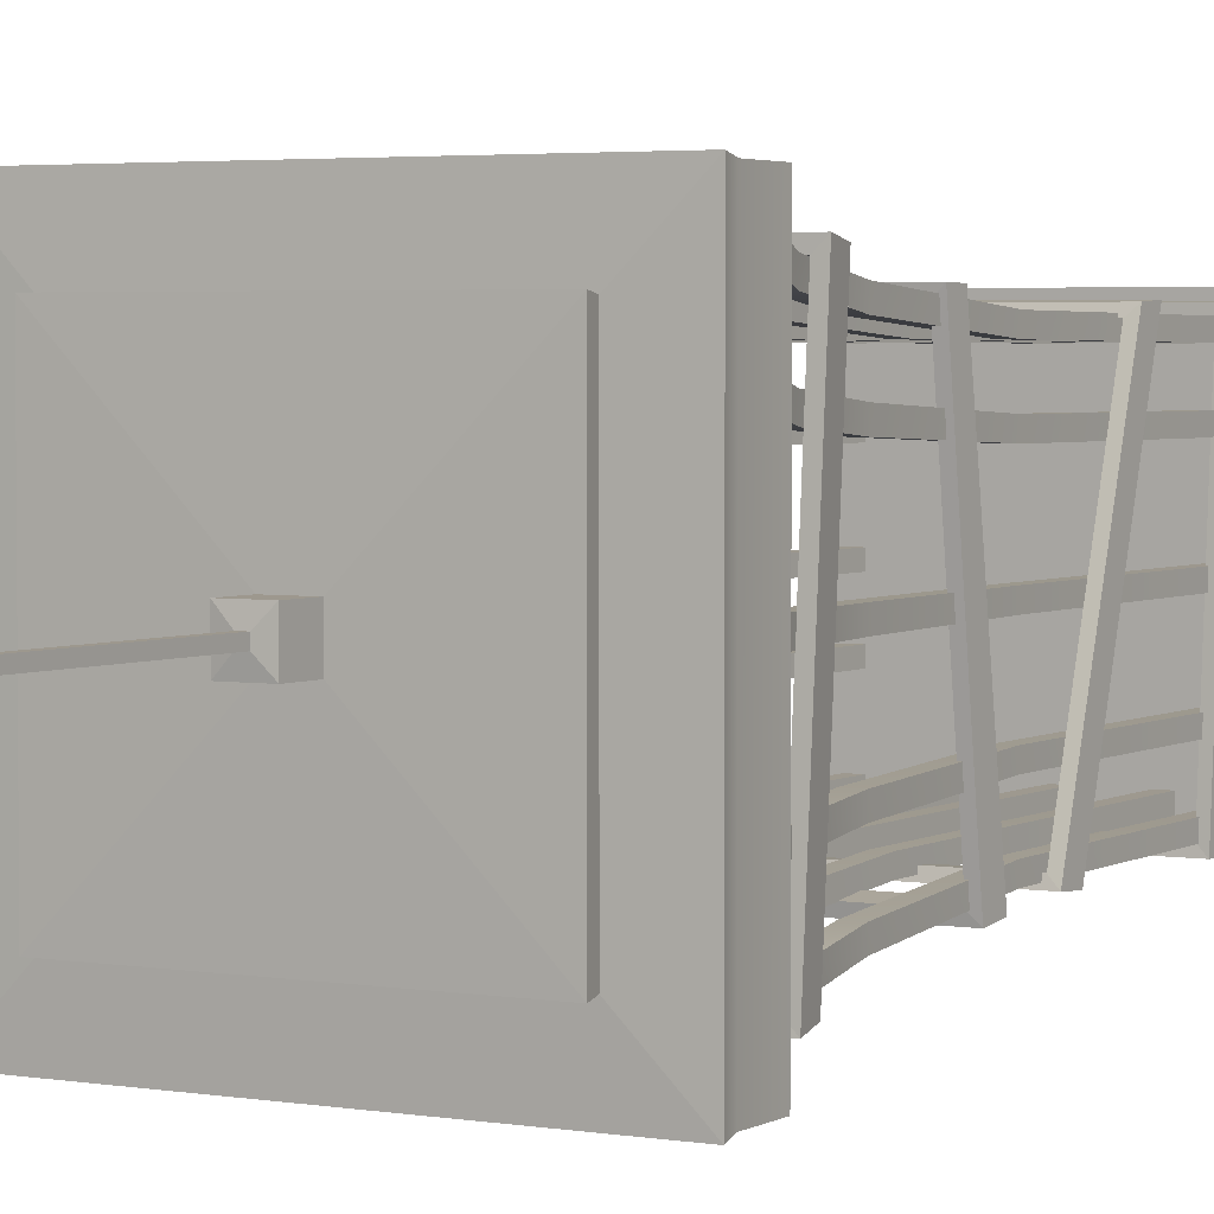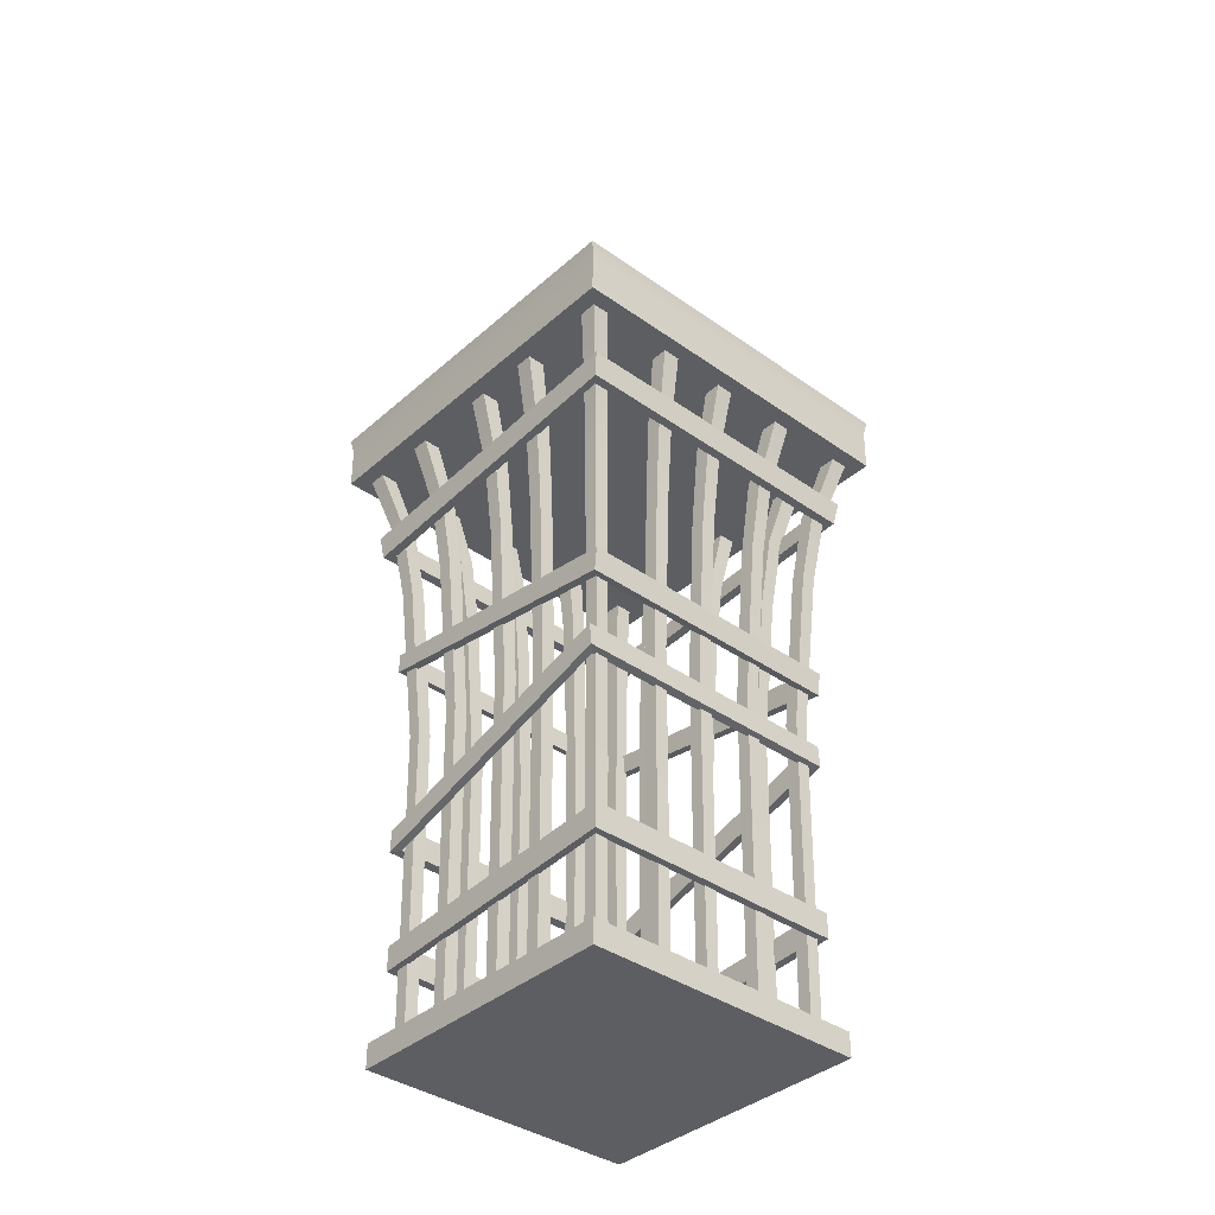
<metadata>
{"format":"obj","ext":"obj","renderer":"f3d","projection":"perspective","resolution":1024,"background":"white","views":[{"elev":3.2,"azim":-149.1,"up":"+Z"},{"elev":-37.9,"azim":138.0,"up":"+Y"}]}
</metadata>
<code>
g default
v -5.231 9.741 -91.9
v 5.231 9.741 -91.9
v -7.022 527.8 -123.4
v 7.022 527.8 -123.4
v -7.022 527.8 -137.4
v 7.022 527.8 -137.4
v -5.231 9.741 -102.4
v 5.231 9.741 -102.4
v -102.4 9.741 102.4
v -91.9 9.741 102.4
v -137.4 527.8 137.4
v -123.4 527.8 137.4
v -137.4 527.8 123.4
v -123.4 527.8 123.4
v -102.4 9.741 91.9
v -91.9 9.741 91.9
v -102.4 9.741 5.231
v -91.9 9.741 5.231
v -137.4 527.8 7.022
v -123.4 527.8 7.022
v -137.4 527.8 -7.022
v -123.4 527.8 -7.022
v -102.4 9.741 -5.231
v -91.9 9.741 -5.231
v 91.9 9.741 -91.9
v 102.4 9.741 -91.9
v 123.4 527.8 -123.4
v 137.4 527.8 -123.4
v 123.4 527.8 -137.4
v 137.4 527.8 -137.4
v 91.9 9.741 -102.4
v 102.4 9.741 -102.4
v 37.41 9.741 -91.9
v 47.87 9.741 -91.9
v 50.22 527.8 -123.4
v 64.27 527.8 -123.4
v 50.22 527.8 -137.4
v 64.27 527.8 -137.4
v 37.41 9.741 -102.4
v 47.87 9.741 -102.4
v -52.38 9.741 -91.9
v -41.92 9.741 -91.9
v -70.32 527.8 -123.4
v -56.28 527.8 -123.4
v -70.32 527.8 -137.4
v -56.28 527.8 -137.4
v -52.38 9.741 -102.4
v -41.92 9.741 -102.4
v -102.4 9.741 -51.4
v -91.9 9.741 -51.4
v -137.4 527.8 -68.99
v -123.4 527.8 -68.99
v -137.4 527.8 -83.04
v -123.4 527.8 -83.04
v -102.4 9.741 -61.86
v -91.9 9.741 -61.86
v -102.4 9.741 65.61
v -91.9 9.741 65.61
v -137.4 527.8 88.07
v -123.4 527.8 88.07
v -137.4 527.8 74.03
v -123.4 527.8 74.03
v -102.4 9.741 55.15
v -91.9 9.741 55.15
v -60.17 9.741 102.4
v -49.71 9.741 102.4
v -80.77 527.8 137.4
v -66.73 527.8 137.4
v -80.77 527.8 123.4
v -66.73 527.8 123.4
v -60.17 9.741 91.9
v -49.71 9.741 91.9
v 42.05 9.741 102.4
v 52.52 9.741 102.4
v 56.45 527.8 137.4
v 70.5 527.8 137.4
v 56.45 527.8 123.4
v 70.5 527.8 123.4
v 42.05 9.741 91.9
v 52.52 9.741 91.9
v 91.9 9.741 60.28
v 102.4 9.741 60.28
v 123.4 527.8 80.92
v 137.4 527.8 80.92
v 123.4 527.8 66.88
v 137.4 527.8 66.88
v 91.9 9.741 49.82
v 102.4 9.741 49.82
v 91.9 9.741 -36.15
v 102.4 9.741 -36.15
v 123.4 527.8 -48.53
v 137.4 527.8 -48.53
v 123.4 527.8 -62.57
v 137.4 527.8 -62.57
v 91.9 9.741 -46.61
v 102.4 9.741 -46.61
v 91.9 9.741 5.231
v 102.4 9.741 5.231
v 123.4 527.8 7.022
v 137.4 527.8 7.022
v 123.4 527.8 -7.022
v 137.4 527.8 -7.022
v 91.9 9.741 -5.231
v 102.4 9.741 -5.231
v 91.9 9.741 102.4
v 102.4 9.741 102.4
v 123.4 527.8 137.4
v 137.4 527.8 137.4
v 123.4 527.8 123.4
v 137.4 527.8 123.4
v 91.9 9.741 91.9
v 102.4 9.741 91.9
v -5.231 9.741 102.4
v 5.231 9.741 102.4
v -7.022 527.8 137.4
v 7.022 527.8 137.4
v -7.022 527.8 123.4
v 7.022 527.8 123.4
v -5.231 9.741 91.9
v 5.231 9.741 91.9
v -102.4 9.741 -91.9
v -91.9 9.741 -91.9
v -137.4 527.8 -123.4
v -123.4 527.8 -123.4
v -137.4 527.8 -137.4
v -123.4 527.8 -137.4
v -102.4 9.741 -102.4
v -91.9 9.741 -102.4
v -5.286 129.4 -103.4
v -5.286 129.4 -92.86
v 5.286 129.4 -92.86
v 5.286 129.4 -103.4
v -5.353 271.6 -104.8
v -5.353 271.6 -94.05
v 5.353 271.6 -94.05
v 5.353 271.6 -104.8
v -5.828 406.9 -114
v -5.828 406.9 -102.4
v 5.828 406.9 -102.4
v 5.828 406.9 -114
v -6.249 471.4 -122.3
v -6.249 471.4 -109.8
v 6.249 471.4 -109.8
v 6.249 471.4 -122.3
v 37.8 129.4 -103.4
v 37.8 129.4 -92.86
v 48.38 129.4 -92.86
v 48.38 129.4 -103.4
v 38.29 271.6 -104.8
v 38.29 271.6 -94.05
v 48.99 271.6 -94.05
v 48.99 271.6 -104.8
v 41.68 406.9 -114
v 41.68 406.9 -102.4
v 53.34 406.9 -102.4
v 53.34 406.9 -114
v 44.69 471.4 -122.3
v 44.69 471.4 -109.8
v 57.19 471.4 -109.8
v 57.19 471.4 -122.3
v 92.86 129.4 -103.4
v 92.86 129.4 -92.86
v 103.4 129.4 -92.86
v 103.4 129.4 -103.4
v 94.05 271.6 -104.8
v 94.05 271.6 -94.05
v 104.8 271.6 -94.05
v 104.8 271.6 -104.8
v 102.4 406.9 -114
v 102.4 406.9 -102.4
v 114 406.9 -102.4
v 114 406.9 -114
v 109.8 471.4 -122.3
v 109.8 471.4 -109.8
v 122.3 471.4 -109.8
v 122.3 471.4 -122.3
v 92.86 129.4 -47.1
v 92.86 129.4 -36.53
v 103.4 129.4 -36.53
v 103.4 129.4 -47.1
v 94.05 271.6 -47.7
v 94.05 271.6 -37
v 104.8 271.6 -37
v 104.8 271.6 -47.7
v 102.4 406.9 -51.93
v 102.4 406.9 -40.28
v 114 406.9 -40.28
v 114 406.9 -51.93
v 109.8 471.4 -55.69
v 109.8 471.4 -43.19
v 122.3 471.4 -43.19
v 122.3 471.4 -55.69
v -52.93 129.4 -103.4
v -52.93 129.4 -92.86
v -42.36 129.4 -92.86
v -42.36 129.4 -103.4
v -53.61 271.6 -104.8
v -53.61 271.6 -94.05
v -42.9 271.6 -94.05
v -42.9 271.6 -104.8
v -58.36 406.9 -114
v -58.36 406.9 -102.4
v -46.71 406.9 -102.4
v -46.71 406.9 -114
v -62.58 471.4 -122.3
v -62.58 471.4 -109.8
v -50.08 471.4 -109.8
v -50.08 471.4 -122.3
v -103.4 129.4 -103.4
v -103.4 129.4 -92.86
v -92.86 129.4 -92.86
v -92.86 129.4 -103.4
v -104.8 271.6 -104.8
v -104.8 271.6 -94.05
v -94.05 271.6 -94.05
v -94.05 271.6 -104.8
v -114 406.9 -114
v -114 406.9 -102.4
v -102.4 406.9 -102.4
v -102.4 406.9 -114
v -122.3 471.4 -122.3
v -122.3 471.4 -109.8
v -109.8 471.4 -109.8
v -109.8 471.4 -122.3
v -103.4 129.4 -62.5
v -103.4 129.4 -51.93
v -92.86 129.4 -51.93
v -92.86 129.4 -62.5
v -104.8 271.6 -63.3
v -104.8 271.6 -52.6
v -94.05 271.6 -52.6
v -94.05 271.6 -63.3
v -114 406.9 -68.92
v -114 406.9 -57.26
v -102.4 406.9 -57.26
v -102.4 406.9 -68.92
v -122.3 471.4 -73.9
v -122.3 471.4 -61.4
v -109.8 471.4 -61.4
v -109.8 471.4 -73.9
v 92.86 129.4 -5.286
v 92.86 129.4 5.286
v 103.4 129.4 5.286
v 103.4 129.4 -5.286
v 94.05 271.6 -5.353
v 94.05 271.6 5.353
v 104.8 271.6 5.353
v 104.8 271.6 -5.353
v 102.4 406.9 -5.828
v 102.4 406.9 5.828
v 114 406.9 5.828
v 114 406.9 -5.828
v 109.8 471.4 -6.249
v 109.8 471.4 6.249
v 122.3 471.4 6.249
v 122.3 471.4 -6.249
v 92.86 129.4 50.34
v 92.86 129.4 60.91
v 103.4 129.4 60.91
v 103.4 129.4 50.34
v 94.05 271.6 50.99
v 94.05 271.6 61.69
v 104.8 271.6 61.69
v 104.8 271.6 50.99
v 102.4 406.9 55.51
v 102.4 406.9 67.16
v 114 406.9 67.16
v 114 406.9 55.51
v 109.8 471.4 59.52
v 109.8 471.4 72.02
v 122.3 471.4 72.02
v 122.3 471.4 59.52
v 92.86 129.4 92.86
v 92.86 129.4 103.4
v 103.4 129.4 103.4
v 103.4 129.4 92.86
v 94.05 271.6 94.05
v 94.05 271.6 104.8
v 104.8 271.6 104.8
v 104.8 271.6 94.05
v 102.4 406.9 102.4
v 102.4 406.9 114
v 114 406.9 114
v 114 406.9 102.4
v 109.8 471.4 109.8
v 109.8 471.4 122.3
v 122.3 471.4 122.3
v 122.3 471.4 109.8
v 42.49 129.4 92.86
v 42.49 129.4 103.4
v 53.06 129.4 103.4
v 53.06 129.4 92.86
v 43.04 271.6 94.05
v 43.04 271.6 104.8
v 53.74 271.6 104.8
v 53.74 271.6 94.05
v 46.85 406.9 102.4
v 46.85 406.9 114
v 58.51 406.9 114
v 58.51 406.9 102.4
v 50.24 471.4 109.8
v 50.24 471.4 122.3
v 62.74 471.4 122.3
v 62.74 471.4 109.8
v -5.286 129.4 92.86
v -5.286 129.4 103.4
v 5.286 129.4 103.4
v 5.286 129.4 92.86
v -5.353 271.6 94.05
v -5.353 271.6 104.8
v 5.353 271.6 104.8
v 5.353 271.6 94.05
v -5.828 406.9 102.4
v -5.828 406.9 114
v 5.828 406.9 114
v 5.828 406.9 102.4
v -6.249 471.4 109.8
v -6.249 471.4 122.3
v 6.249 471.4 122.3
v 6.249 471.4 109.8
v -59.38 471.4 122.3
v -71.88 471.4 122.3
v -71.88 471.4 109.8
v -59.38 471.4 109.8
v -55.38 406.9 114
v -67.04 406.9 114
v -67.04 406.9 102.4
v -55.38 406.9 102.4
v -50.87 271.6 104.8
v -61.58 271.6 104.8
v -61.58 271.6 94.05
v -50.87 271.6 94.05
v -50.23 129.4 103.4
v -60.8 129.4 103.4
v -60.8 129.4 92.86
v -50.23 129.4 92.86
v -92.86 129.4 92.86
v -103.4 129.4 92.86
v -103.4 129.4 103.4
v -92.86 129.4 103.4
v -94.05 271.6 94.05
v -104.8 271.6 94.05
v -104.8 271.6 104.8
v -94.05 271.6 104.8
v -102.4 406.9 102.4
v -114 406.9 102.4
v -114 406.9 114
v -102.4 406.9 114
v -109.8 471.4 109.8
v -122.3 471.4 109.8
v -122.3 471.4 122.3
v -109.8 471.4 122.3
v -92.86 129.4 55.72
v -103.4 129.4 55.72
v -103.4 129.4 66.29
v -92.86 129.4 66.29
v -94.05 271.6 56.44
v -104.8 271.6 56.44
v -104.8 271.6 67.14
v -94.05 271.6 67.14
v -102.4 406.9 61.44
v -114 406.9 61.44
v -114 406.9 73.1
v -102.4 406.9 73.1
v -109.8 471.4 65.88
v -122.3 471.4 65.88
v -122.3 471.4 78.38
v -109.8 471.4 78.38
v -92.86 129.4 -5.286
v -103.4 129.4 -5.286
v -103.4 129.4 5.286
v -92.86 129.4 5.286
v -94.05 271.6 -5.353
v -104.8 271.6 -5.353
v -104.8 271.6 5.353
v -94.05 271.6 5.353
v -102.4 406.9 -5.828
v -114 406.9 -5.828
v -114 406.9 5.828
v -102.4 406.9 5.828
v -109.8 471.4 -6.249
v -122.3 471.4 -6.249
v -122.3 471.4 6.249
v -109.8 471.4 6.249
v -115.4 0 115.4
v 115.4 0 115.4
v -115.4 19.48 115.4
v 115.4 19.48 115.4
v -115.4 19.48 -115.4
v 115.4 19.48 -115.4
v -115.4 0 -115.4
v 115.4 0 -115.4
v -149.2 525.4 149.2
v 149.2 525.4 149.2
v -149.4 559.8 149.4
v 149.4 559.8 149.4
v -149.4 559.8 -149.4
v 149.4 559.8 -149.4
v -149.2 525.4 -149.2
v 149.2 525.4 -149.2
v -151.6 571.8 151.6
v -108 573.1 108
v 108 573.1 108
v 151.6 571.8 151.6
v 108 573.1 -108
v 151.6 571.8 -151.6
v -108 573.1 -108
v -151.6 571.8 -151.6
v 13.09 584.3 13.09
v 109.6 583.2 109.6
v -109.6 583.2 109.6
v -13.09 584.3 13.09
v 13.09 584.3 -13.09
v 109.6 583.2 -109.6
v -13.09 584.3 -13.09
v -109.6 583.2 -109.6
v 3.103 610.5 3.103
v 13.09 609.2 13.09
v -13.09 609.2 13.09
v -3.103 610.5 3.103
v 3.103 610.5 -3.103
v 13.09 609.2 -13.09
v -3.103 610.5 -3.103
v -13.09 609.2 -13.09
v 3.103 776.2 3.103
v -3.103 776.2 3.103
v 3.103 776.2 -3.103
v -3.103 776.2 -3.103
v -112.9 348.1 114.1
v -106.3 347.5 107.6
v 106.3 347.5 107.6
v 112.9 348.1 114.1
v -106.3 318.5 -107.7
v -112.9 317.3 -114.2
v 106.3 318.5 -107.7
v 112.9 317.3 -114.2
v -106.5 331 107.4
v -112.9 332.2 113.7
v 106.5 331 107.4
v 112.9 332.2 113.7
v -106.5 299.1 -105.7
v -112.9 298.2 -112
v 106.5 299.1 -105.7
v 112.9 298.2 -112
v -130.6 465.1 129
v -123 465.4 121.5
v 121.7 465.4 121.5
v 129.3 465.1 129
v -123 483.9 -123.9
v -130.6 484.7 -131.3
v 121.7 483.9 -123.9
v 129.3 484.7 -131.3
v -119.7 446 118.8
v -127.1 445.1 125.9
v 119.9 446 118.8
v 127.3 445.1 125.9
v -119.7 464.6 -121.1
v -127.1 464.7 -128.3
v 119.9 464.6 -121.1
v 127.3 464.7 -128.3
v -112.9 186.7 108.1
v -106.3 188.9 101.9
v 106.3 188.9 101.9
v 112.9 186.7 108.1
v -106.3 252.3 -101
v -112.9 254 -107.3
v 106.3 252.3 -101
v 112.9 254 -107.3
v -106.5 170.3 102.8
v -112.9 168.7 109
v 106.5 170.3 102.8
v 112.9 168.7 109
v -106.5 233.8 -102.5
v -112.9 235.6 -108.6
v 106.5 233.8 -102.5
v 112.9 235.6 -108.6
v -108.2 94.08 108.7
v -101.9 94.28 102.4
v 101.9 94.28 102.4
v 108.2 94.08 108.7
v -101.9 109.9 -102.7
v -108.2 110.6 -108.9
v 101.9 109.9 -102.7
v 108.2 110.6 -108.9
v -102.1 74.96 103.1
v -108.2 74.09 109.2
v 102.1 74.96 103.1
v 108.2 74.09 109.2
v -102.1 90.6 -102.5
v -108.2 90.59 -108.7
v 102.1 90.6 -102.5
v 108.2 90.59 -108.7
g SM_Cage
f 142 143 4 3
f 5 6 144 141
f 143 144 6 4
f 141 142 3 5
f 351 352 12 11
f 13 14 349 350
f 352 349 14 12
f 350 351 11 13
f 383 384 20 19
f 21 22 381 382
f 384 381 22 20
f 382 383 19 21
f 174 175 28 27
f 29 30 176 173
f 175 176 30 28
f 173 174 27 29
f 158 159 36 35
f 37 38 160 157
f 159 160 38 36
f 157 158 35 37
f 206 207 44 43
f 45 46 208 205
f 207 208 46 44
f 205 206 43 45
f 238 239 52 51
f 53 54 240 237
f 239 240 54 52
f 237 238 51 53
f 367 368 60 59
f 61 62 365 366
f 368 365 62 60
f 366 367 59 61
f 65 66 333 334
f 335 336 72 71
f 66 72 336 333
f 71 65 334 335
f 302 303 76 75
f 77 78 304 301
f 303 304 78 76
f 301 302 75 77
f 270 271 84 83
f 85 86 272 269
f 271 272 86 84
f 269 270 83 85
f 190 191 92 91
f 93 94 192 189
f 191 192 94 92
f 189 190 91 93
f 254 255 100 99
f 101 102 256 253
f 255 256 102 100
f 253 254 99 101
f 286 287 108 107
f 109 110 288 285
f 287 288 110 108
f 285 286 107 109
f 318 319 116 115
f 117 118 320 317
f 319 320 118 116
f 317 318 115 117
f 222 223 124 123
f 125 126 224 221
f 223 224 126 124
f 221 222 123 125
f 7 1 130 129
f 1 2 131 130
f 2 8 132 131
f 129 132 8 7
f 129 130 134 133
f 130 131 135 134
f 131 132 136 135
f 133 136 132 129
f 133 134 138 137
f 134 135 139 138
f 135 136 140 139
f 137 140 136 133
f 137 138 142 141
f 138 139 143 142
f 139 140 144 143
f 141 144 140 137
f 39 33 146 145
f 33 34 147 146
f 34 40 148 147
f 145 148 40 39
f 145 146 150 149
f 146 147 151 150
f 147 148 152 151
f 149 152 148 145
f 149 150 154 153
f 150 151 155 154
f 151 152 156 155
f 153 156 152 149
f 153 154 158 157
f 154 155 159 158
f 155 156 160 159
f 157 160 156 153
f 31 25 162 161
f 25 26 163 162
f 26 32 164 163
f 161 164 32 31
f 161 162 166 165
f 162 163 167 166
f 163 164 168 167
f 165 168 164 161
f 165 166 170 169
f 166 167 171 170
f 167 168 172 171
f 169 172 168 165
f 169 170 174 173
f 170 171 175 174
f 171 172 176 175
f 173 176 172 169
f 95 89 178 177
f 89 90 179 178
f 90 96 180 179
f 177 180 96 95
f 177 178 182 181
f 178 179 183 182
f 179 180 184 183
f 181 184 180 177
f 181 182 186 185
f 182 183 187 186
f 183 184 188 187
f 185 188 184 181
f 185 186 190 189
f 186 187 191 190
f 187 188 192 191
f 189 192 188 185
f 47 41 194 193
f 41 42 195 194
f 42 48 196 195
f 193 196 48 47
f 193 194 198 197
f 194 195 199 198
f 195 196 200 199
f 197 200 196 193
f 197 198 202 201
f 198 199 203 202
f 199 200 204 203
f 201 204 200 197
f 201 202 206 205
f 202 203 207 206
f 203 204 208 207
f 205 208 204 201
f 127 121 210 209
f 121 122 211 210
f 122 128 212 211
f 209 212 128 127
f 209 210 214 213
f 210 211 215 214
f 211 212 216 215
f 213 216 212 209
f 213 214 218 217
f 214 215 219 218
f 215 216 220 219
f 217 220 216 213
f 217 218 222 221
f 218 219 223 222
f 219 220 224 223
f 221 224 220 217
f 55 49 226 225
f 49 50 227 226
f 50 56 228 227
f 225 228 56 55
f 225 226 230 229
f 226 227 231 230
f 227 228 232 231
f 229 232 228 225
f 229 230 234 233
f 230 231 235 234
f 231 232 236 235
f 233 236 232 229
f 233 234 238 237
f 234 235 239 238
f 235 236 240 239
f 237 240 236 233
f 103 97 242 241
f 97 98 243 242
f 98 104 244 243
f 241 244 104 103
f 241 242 246 245
f 242 243 247 246
f 243 244 248 247
f 245 248 244 241
f 245 246 250 249
f 246 247 251 250
f 247 248 252 251
f 249 252 248 245
f 249 250 254 253
f 250 251 255 254
f 251 252 256 255
f 253 256 252 249
f 87 81 258 257
f 81 82 259 258
f 82 88 260 259
f 257 260 88 87
f 257 258 262 261
f 258 259 263 262
f 259 260 264 263
f 261 264 260 257
f 261 262 266 265
f 262 263 267 266
f 263 264 268 267
f 265 268 264 261
f 265 266 270 269
f 266 267 271 270
f 267 268 272 271
f 269 272 268 265
f 111 105 274 273
f 105 106 275 274
f 106 112 276 275
f 273 276 112 111
f 273 274 278 277
f 274 275 279 278
f 275 276 280 279
f 277 280 276 273
f 277 278 282 281
f 278 279 283 282
f 279 280 284 283
f 281 284 280 277
f 281 282 286 285
f 282 283 287 286
f 283 284 288 287
f 285 288 284 281
f 79 73 290 289
f 73 74 291 290
f 74 80 292 291
f 289 292 80 79
f 289 290 294 293
f 290 291 295 294
f 291 292 296 295
f 293 296 292 289
f 293 294 298 297
f 294 295 299 298
f 295 296 300 299
f 297 300 296 293
f 297 298 302 301
f 298 299 303 302
f 299 300 304 303
f 301 304 300 297
f 119 113 306 305
f 113 114 307 306
f 114 120 308 307
f 305 308 120 119
f 305 306 310 309
f 306 307 311 310
f 307 308 312 311
f 309 312 308 305
f 309 310 314 313
f 310 311 315 314
f 311 312 316 315
f 313 316 312 309
f 313 314 318 317
f 314 315 319 318
f 315 316 320 319
f 317 320 316 313
f 322 321 68 67
f 323 322 67 69
f 69 70 324 323
f 321 324 70 68
f 326 325 321 322
f 327 326 322 323
f 323 324 328 327
f 325 328 324 321
f 330 329 325 326
f 331 330 326 327
f 327 328 332 331
f 329 332 328 325
f 334 333 329 330
f 335 334 330 331
f 331 332 336 335
f 333 336 332 329
f 338 337 16 15
f 15 9 339 338
f 9 10 340 339
f 10 16 337 340
f 342 341 337 338
f 338 339 343 342
f 339 340 344 343
f 340 337 341 344
f 346 345 341 342
f 342 343 347 346
f 343 344 348 347
f 344 341 345 348
f 350 349 345 346
f 346 347 351 350
f 347 348 352 351
f 348 345 349 352
f 354 353 64 63
f 63 57 355 354
f 57 58 356 355
f 58 64 353 356
f 358 357 353 354
f 354 355 359 358
f 355 356 360 359
f 356 353 357 360
f 362 361 357 358
f 358 359 363 362
f 359 360 364 363
f 360 357 361 364
f 366 365 361 362
f 362 363 367 366
f 363 364 368 367
f 364 361 365 368
f 370 369 24 23
f 23 17 371 370
f 17 18 372 371
f 18 24 369 372
f 374 373 369 370
f 370 371 375 374
f 371 372 376 375
f 372 369 373 376
f 378 377 373 374
f 374 375 379 378
f 375 376 380 379
f 376 373 377 380
f 382 381 377 378
f 378 379 383 382
f 379 380 384 383
f 380 377 381 384
f 385 386 388 387
f 387 388 390 389
f 389 390 392 391
f 391 392 386 385
f 386 392 390 388
f 391 385 387 389
f 393 394 396 395
f 397 398 400 399
f 399 400 394 393
f 394 400 398 396
f 399 393 395 397
f 401 402 407 408
f 402 401 404 403
f 403 404 406 405
f 405 406 408 407
f 395 396 404 401
f 396 398 406 404
f 398 397 408 406
f 397 395 401 408
f 409 410 414 413
f 410 409 412 411
f 411 412 415 416
f 413 414 416 415
f 402 403 410 411
f 403 405 414 410
f 405 407 416 414
f 407 402 411 416
f 417 418 422 421
f 418 417 420 419
f 419 420 423 424
f 421 422 424 423
f 412 409 418 419
f 409 413 422 418
f 413 415 424 422
f 415 412 419 424
f 420 417 425 426
f 417 421 427 425
f 421 423 428 427
f 423 420 426 428
f 429 430 433 434
f 430 429 432 431
f 431 432 436 435
f 434 433 435 436
f 437 438 442 441
f 438 437 439 440
f 440 439 443 444
f 441 442 444 443
f 438 440 432 429
f 434 436 444 442
f 440 444 436 432
f 442 438 429 434
f 433 430 437 441
f 430 431 439 437
f 431 435 443 439
f 435 433 441 443
f 445 446 449 450
f 446 445 448 447
f 447 448 452 451
f 450 449 451 452
f 453 454 458 457
f 454 453 455 456
f 456 455 459 460
f 457 458 460 459
f 454 456 448 445
f 450 452 460 458
f 456 460 452 448
f 458 454 445 450
f 449 446 453 457
f 446 447 455 453
f 447 451 459 455
f 451 449 457 459
f 461 462 465 466
f 462 461 464 463
f 463 464 468 467
f 466 465 467 468
f 469 470 474 473
f 470 469 471 472
f 472 471 475 476
f 473 474 476 475
f 470 472 464 461
f 466 468 476 474
f 472 476 468 464
f 474 470 461 466
f 465 462 469 473
f 462 463 471 469
f 463 467 475 471
f 467 465 473 475
f 477 478 481 482
f 478 477 480 479
f 479 480 484 483
f 482 481 483 484
f 485 486 490 489
f 486 485 487 488
f 488 487 491 492
f 489 490 492 491
f 486 488 480 477
f 482 484 492 490
f 488 492 484 480
f 490 486 477 482
f 481 478 485 489
f 478 479 487 485
f 479 483 491 487
f 483 481 489 491

</code>
